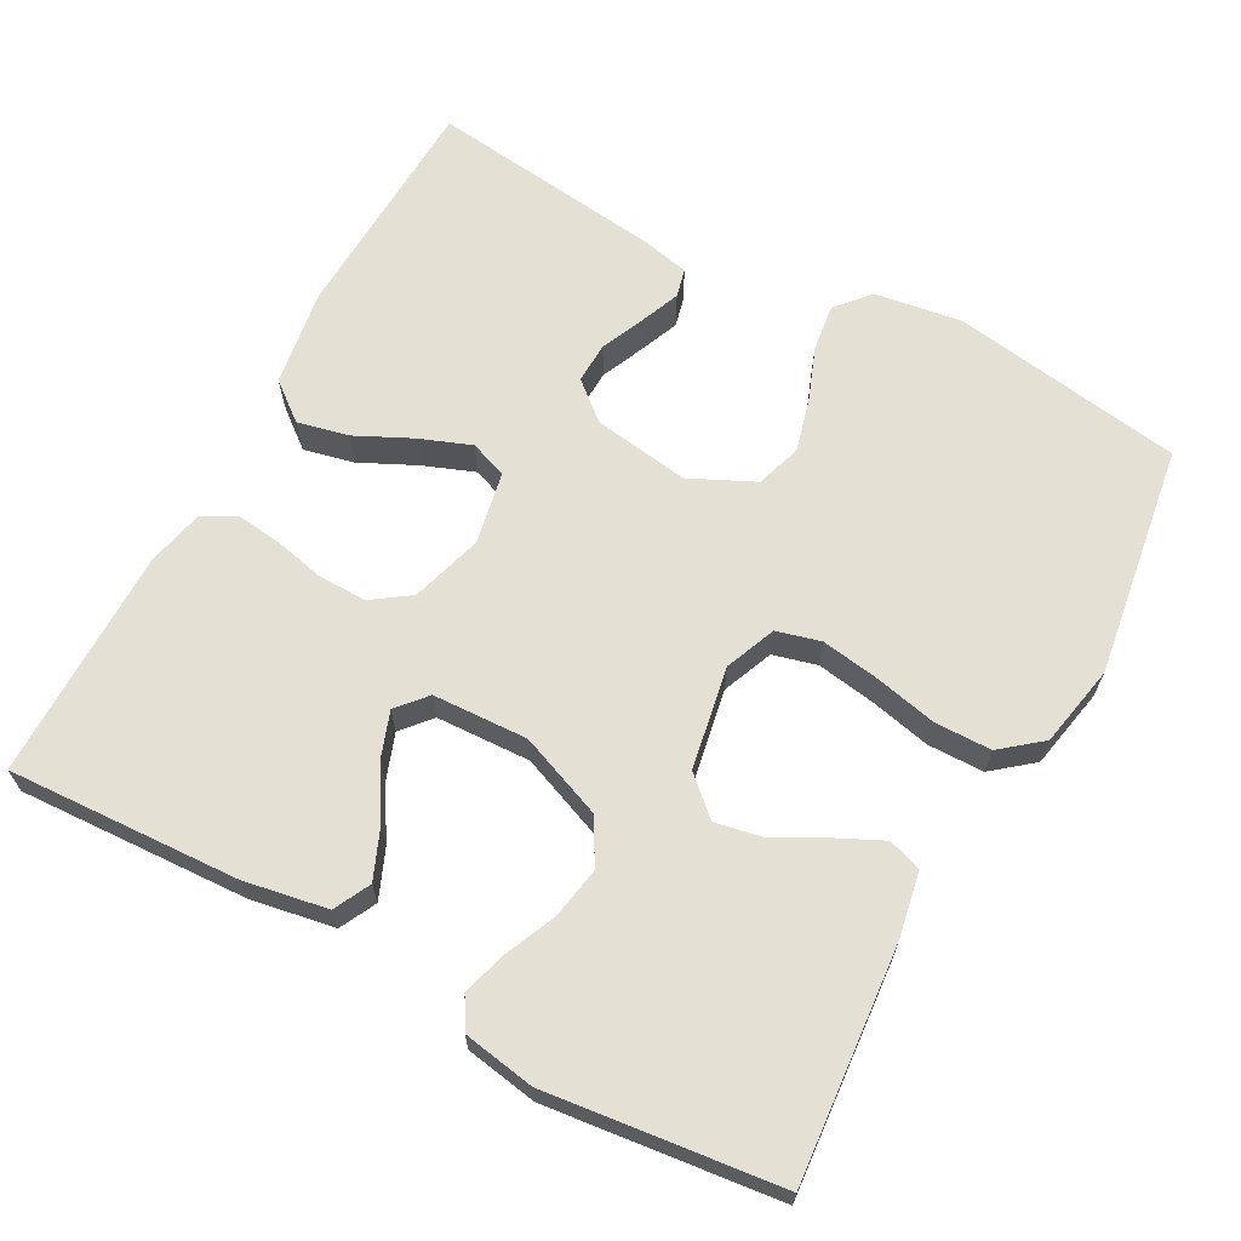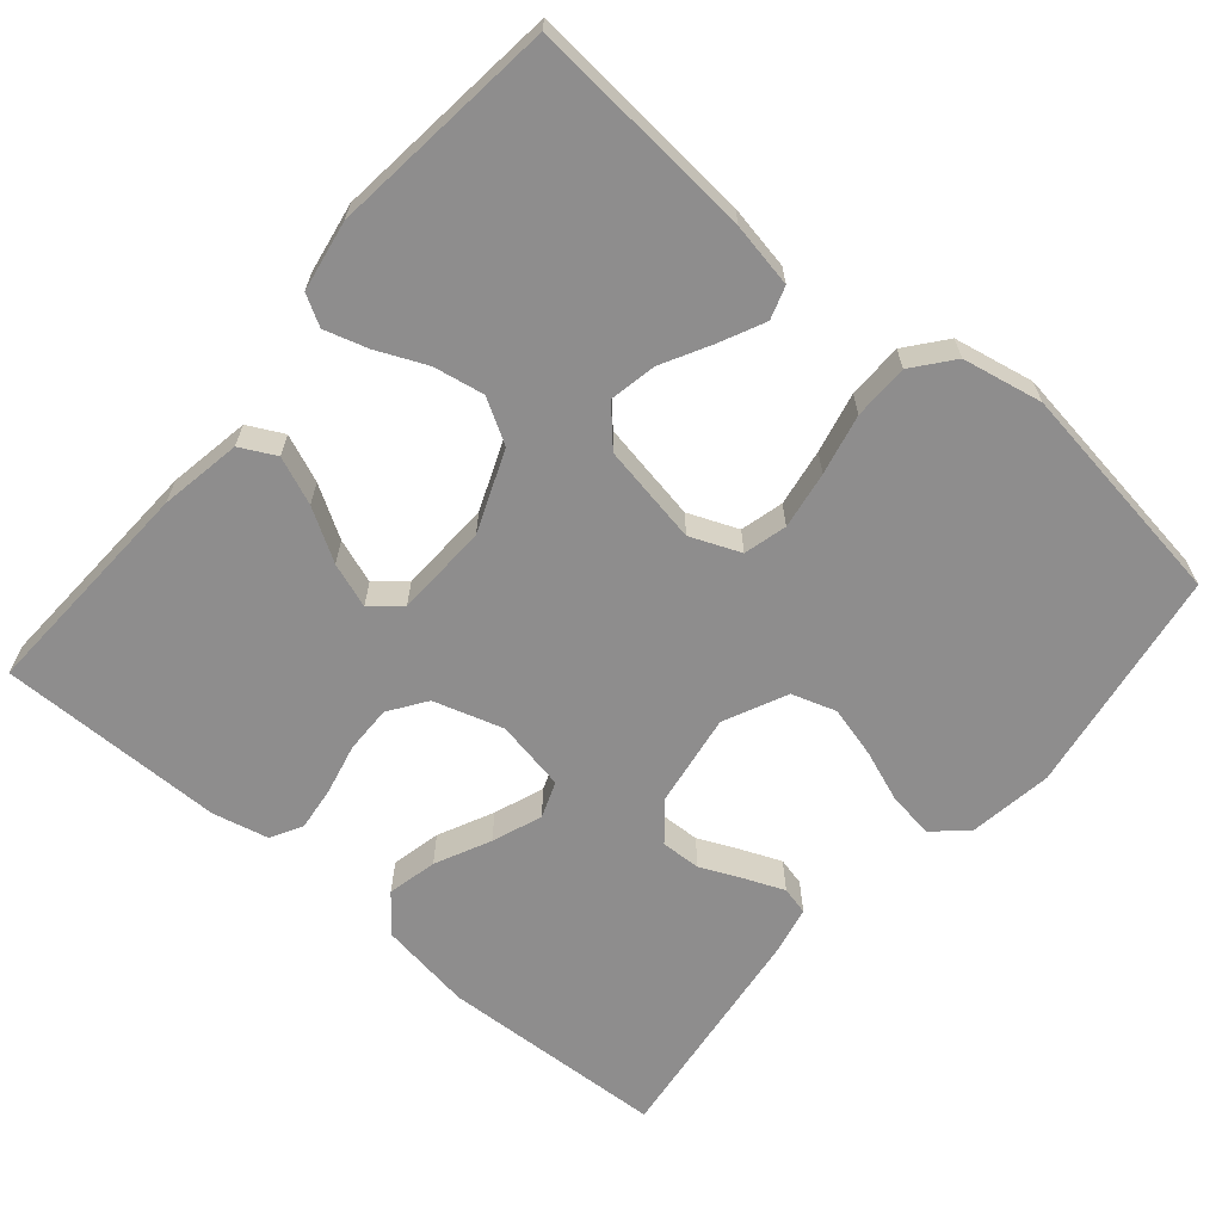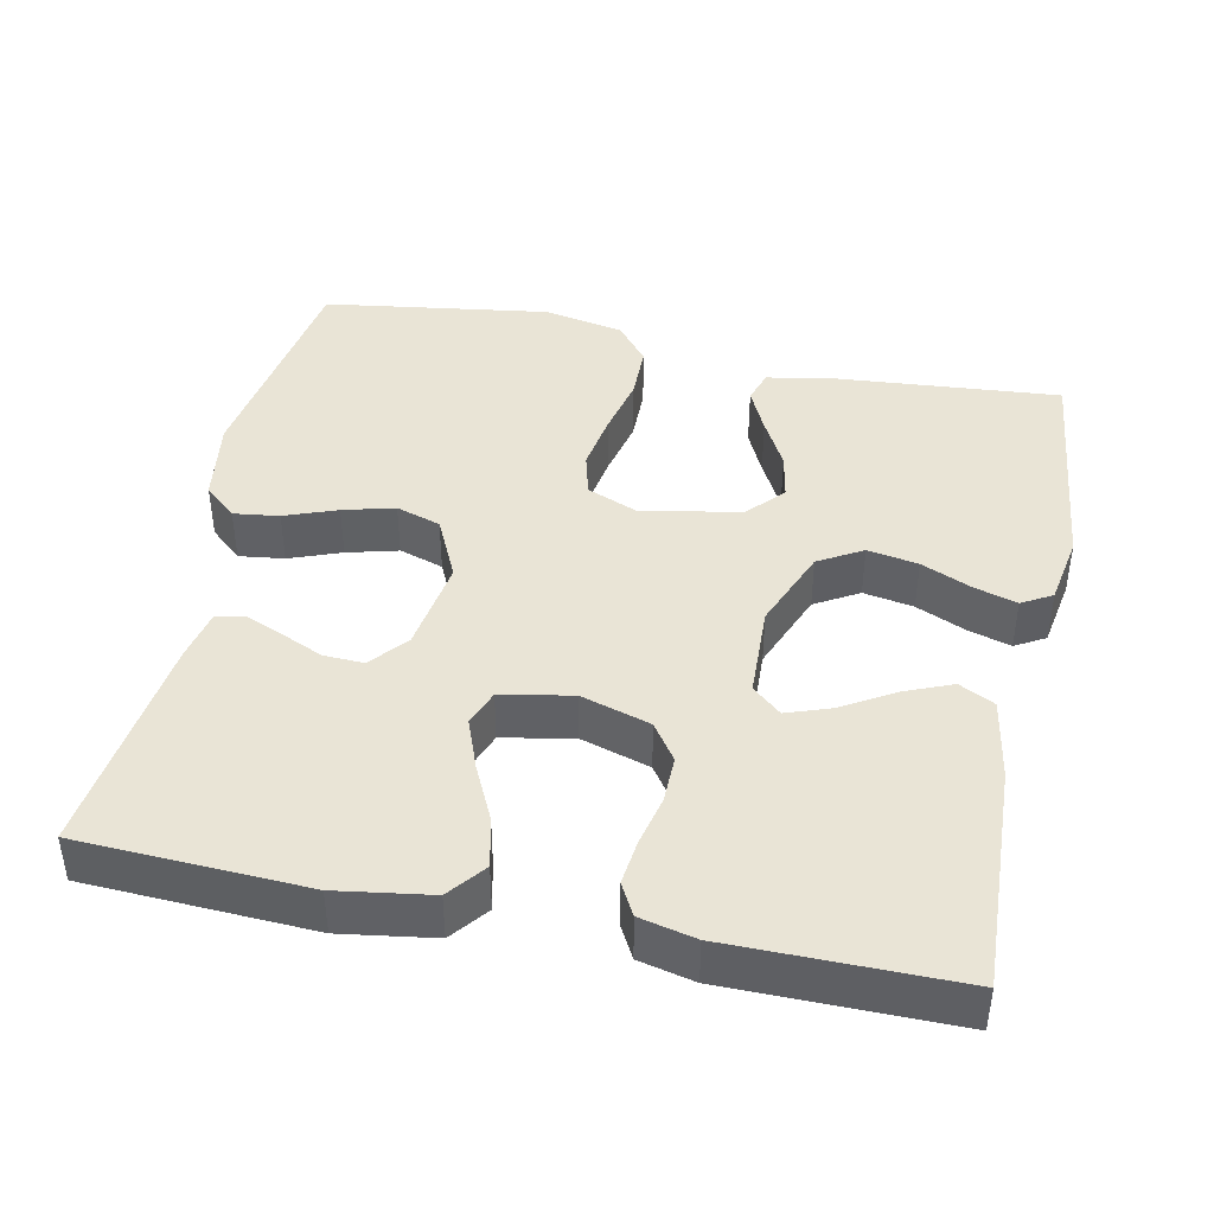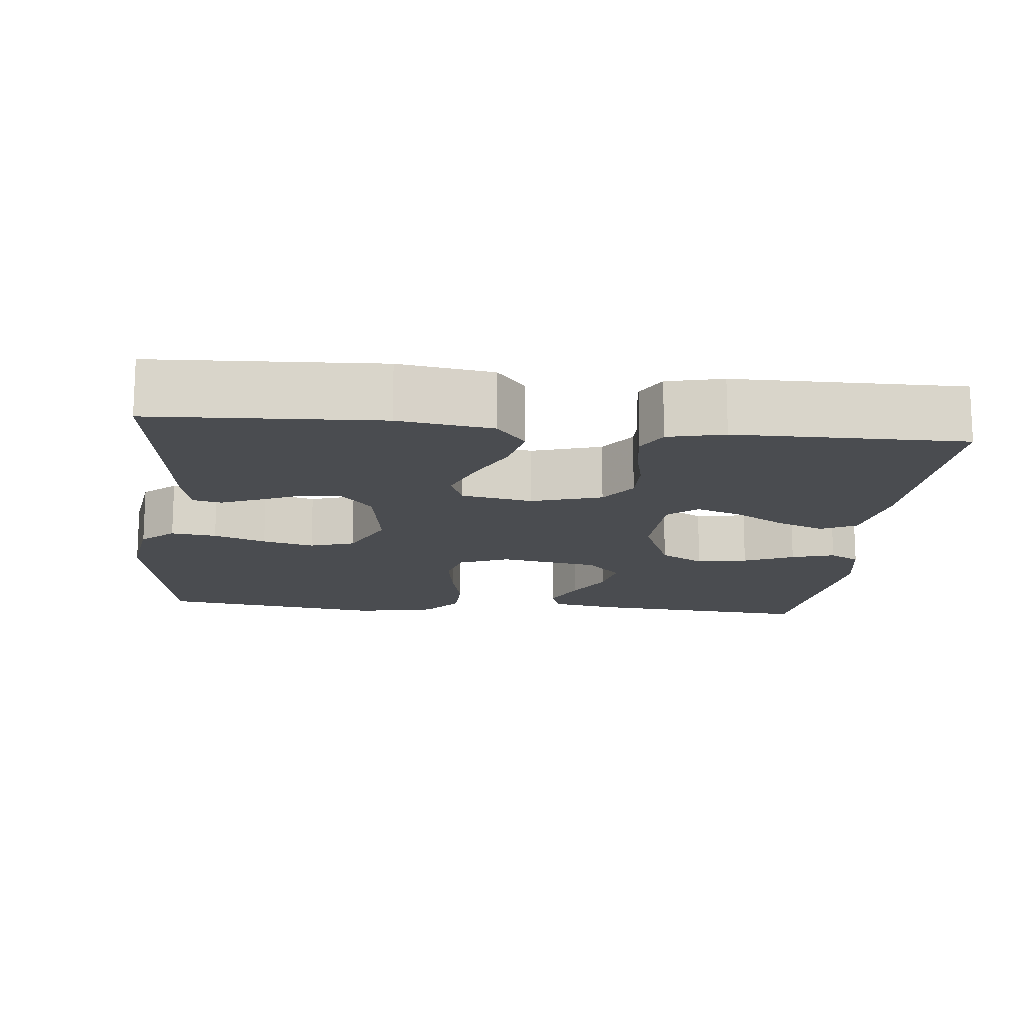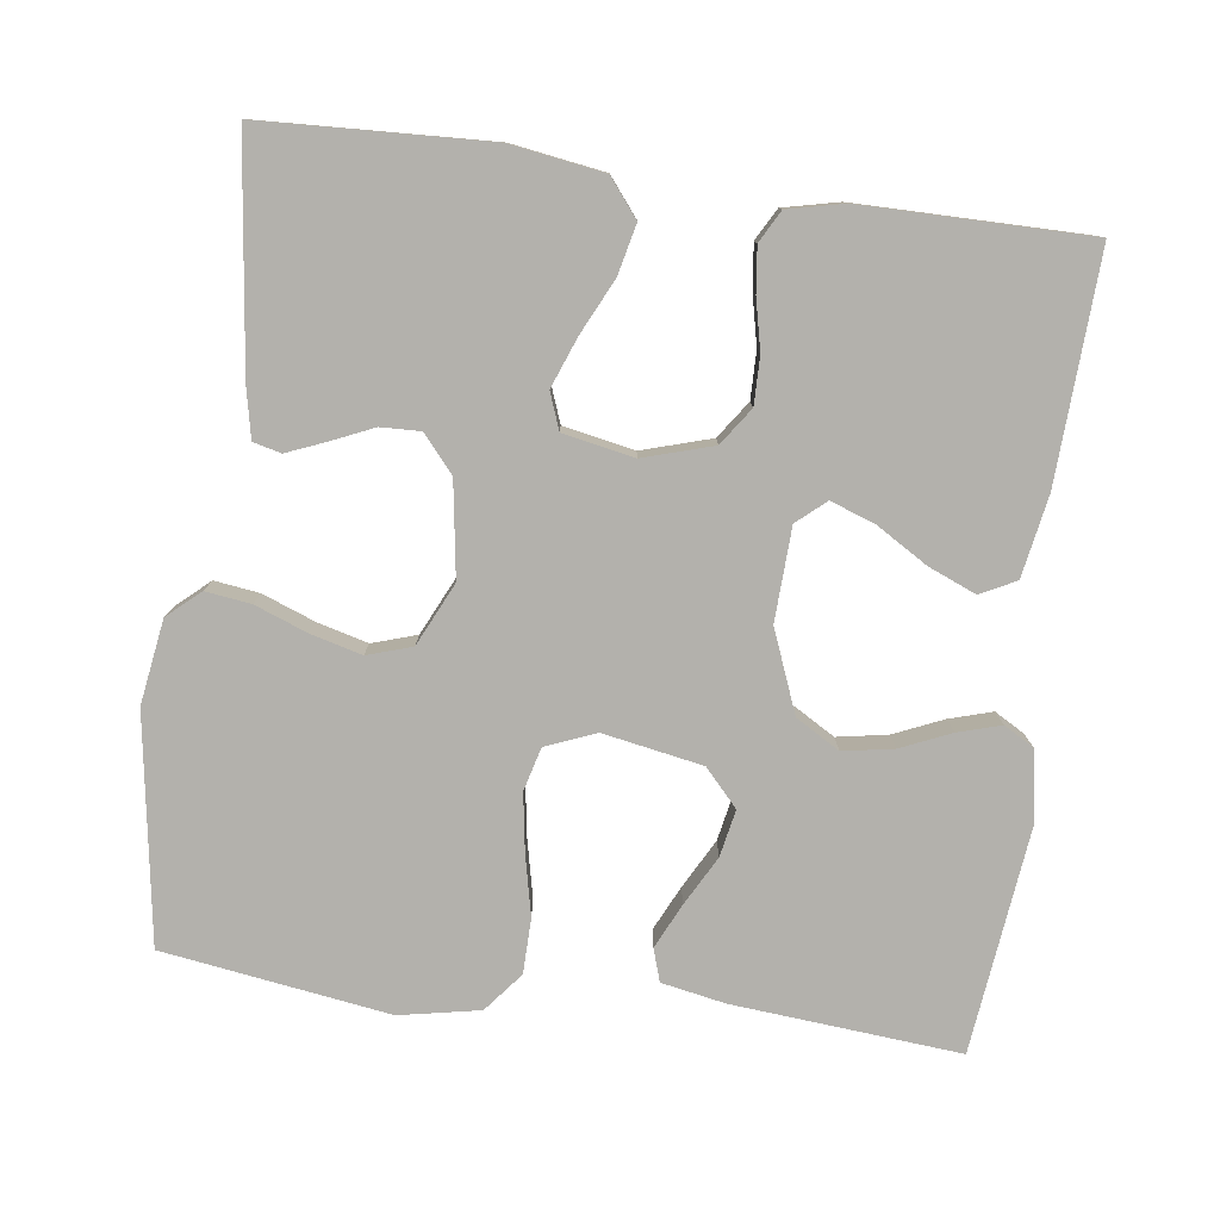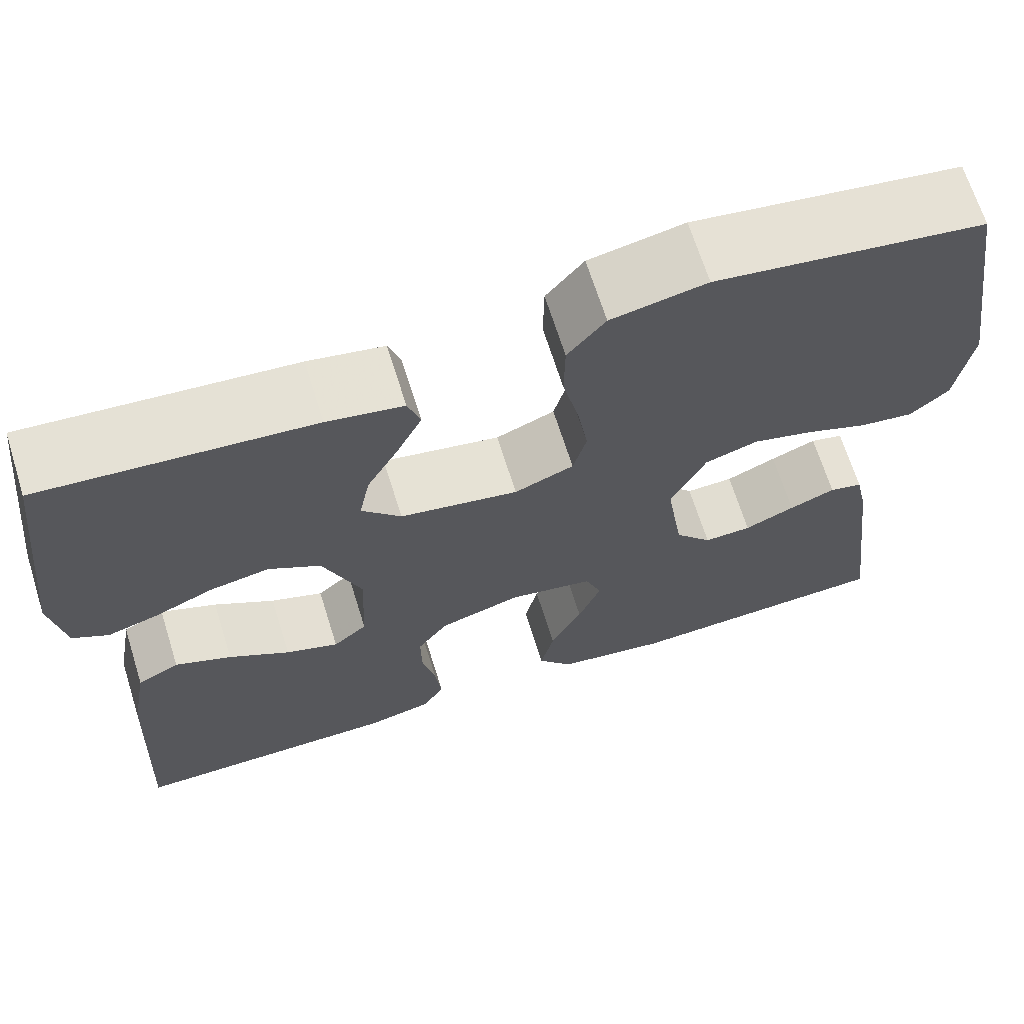
<metadata>
{"format":"obj","ext":"obj","renderer":"f3d","projection":"perspective","resolution":1024,"background":"white","views":[{"elev":66.0,"azim":-61.6,"up":"+Y"},{"elev":-64.7,"azim":-40.3,"up":"+Y"},{"elev":42.5,"azim":-168.2,"up":"+Y"},{"elev":-14.9,"azim":174.2,"up":"+Y"},{"elev":-79.0,"azim":172.3,"up":"+Y"},{"elev":67.4,"azim":-17.4,"up":"+Z"}]}
</metadata>
<code>
v 0.5 0.07 -0.5
v 0.2 0.07 -0.514
v 0.076 0.07 -0.495
v 0.037 0.07 -0.446
v 0.052 0.07 -0.38
v 0.087 0.07 -0.307
v 0.112 0.07 -0.241
v 0.094 0.07 -0.193
v 0 0.07 -0.175
v -0.092 0.07 -0.203
v -0.126 0.07 -0.252
v -0.125 0.07 -0.315
v -0.11 0.07 -0.381
v -0.103 0.07 -0.44
v -0.126 0.07 -0.482
v -0.2 0.07 -0.499
v -0.5 0.07 -0.5
v -0.486 0.07 -0.2
v -0.467 0.07 -0.092
v -0.42 0.07 -0.068
v -0.357 0.07 -0.094
v -0.289 0.07 -0.135
v -0.23 0.07 -0.156
v -0.192 0.07 -0.123
v -0.187 0.07 0
v -0.23 0.07 0.108
v -0.288 0.07 0.142
v -0.355 0.07 0.13
v -0.421 0.07 0.101
v -0.478 0.07 0.084
v -0.518 0.07 0.107
v -0.534 0.07 0.2
v -0.5 0.07 0.5
v -0.2 0.07 0.475
v -0.115 0.07 0.459
v -0.101 0.07 0.416
v -0.129 0.07 0.357
v -0.164 0.07 0.292
v -0.176 0.07 0.23
v -0.132 0.07 0.182
v 0 0.07 0.158
v 0.066 0.07 0.185
v 0.081 0.07 0.242
v 0.069 0.07 0.318
v 0.051 0.07 0.398
v 0.052 0.07 0.471
v 0.094 0.07 0.523
v 0.2 0.07 0.544
v 0.5 0.07 0.5
v 0.547 0.07 0.2
v 0.53 0.07 0.088
v 0.487 0.07 0.05
v 0.427 0.07 0.058
v 0.358 0.07 0.084
v 0.29 0.07 0.102
v 0.231 0.07 0.083
v 0.192 0.07 0
v 0.211 0.07 -0.125
v 0.252 0.07 -0.173
v 0.305 0.07 -0.171
v 0.361 0.07 -0.146
v 0.412 0.07 -0.125
v 0.449 0.07 -0.134
v 0.463 0.07 -0.2
v 0.5 0 -0.5
v 0.2 0 -0.514
v 0.076 0 -0.495
v 0.037 0 -0.446
v 0.052 0 -0.38
v 0.087 0 -0.307
v 0.112 0 -0.241
v 0.094 0 -0.193
v 0 0 -0.175
v -0.092 0 -0.203
v -0.126 0 -0.252
v -0.125 0 -0.315
v -0.11 0 -0.381
v -0.103 0 -0.44
v -0.126 0 -0.482
v -0.2 0 -0.499
v -0.5 0 -0.5
v -0.486 0 -0.2
v -0.467 0 -0.092
v -0.42 0 -0.068
v -0.357 0 -0.094
v -0.289 0 -0.135
v -0.23 0 -0.156
v -0.192 0 -0.123
v -0.187 0 0
v -0.23 0 0.108
v -0.288 0 0.142
v -0.355 0 0.13
v -0.421 0 0.101
v -0.478 0 0.084
v -0.518 0 0.107
v -0.534 0 0.2
v -0.5 0 0.5
v -0.2 0 0.475
v -0.115 0 0.459
v -0.101 0 0.416
v -0.129 0 0.357
v -0.164 0 0.292
v -0.176 0 0.23
v -0.132 0 0.182
v 0 0 0.158
v 0.066 0 0.185
v 0.081 0 0.242
v 0.069 0 0.318
v 0.051 0 0.398
v 0.052 0 0.471
v 0.094 0 0.523
v 0.2 0 0.544
v 0.5 0 0.5
v 0.547 0 0.2
v 0.53 0 0.088
v 0.487 0 0.05
v 0.427 0 0.058
v 0.358 0 0.084
v 0.29 0 0.102
v 0.231 0 0.083
v 0.192 0 0
v 0.211 0 -0.125
v 0.252 0 -0.173
v 0.305 0 -0.171
v 0.361 0 -0.146
v 0.412 0 -0.125
v 0.449 0 -0.134
v 0.463 0 -0.2
f 4 5 6
f 3 4 6
f 2 3 6
f 1 2 6
f 64 1 6
f 63 64 6
f 62 63 6
f 61 62 6
f 60 61 6
f 59 60 6 7
f 58 59 7 8
f 57 58 8 9
f 56 57 9 10
f 52 53 54
f 51 52 54
f 50 51 54
f 49 50 54
f 48 49 54
f 47 48 54
f 46 47 54
f 45 46 54
f 44 45 54
f 43 44 54 55
f 42 43 55 56
f 36 37 38
f 35 36 38
f 34 35 38
f 33 34 38
f 32 33 38
f 31 32 38
f 30 31 38
f 29 30 38
f 28 29 38
f 27 28 38 39
f 26 27 39 40
f 20 21 22
f 19 20 22
f 18 19 22
f 17 18 22
f 16 17 22
f 15 16 22
f 14 15 22
f 13 14 22
f 12 13 22
f 11 12 22 23
f 10 11 23 24
f 10 24 25
f 56 10 25
f 42 56 25
f 41 42 25
f 25 26 40 41
f 70 69 68
f 70 68 67
f 70 67 66
f 70 66 65
f 70 65 128
f 70 128 127
f 70 127 126
f 70 126 125
f 70 125 124
f 71 70 124 123
f 72 71 123 122
f 73 72 122 121
f 74 73 121 120
f 118 117 116
f 118 116 115
f 118 115 114
f 118 114 113
f 118 113 112
f 118 112 111
f 118 111 110
f 118 110 109
f 118 109 108
f 119 118 108 107
f 120 119 107 106
f 102 101 100
f 102 100 99
f 102 99 98
f 102 98 97
f 102 97 96
f 102 96 95
f 102 95 94
f 102 94 93
f 102 93 92
f 103 102 92 91
f 104 103 91 90
f 86 85 84
f 86 84 83
f 86 83 82
f 86 82 81
f 86 81 80
f 86 80 79
f 86 79 78
f 86 78 77
f 86 77 76
f 87 86 76 75
f 88 87 75 74
f 89 88 74
f 89 74 120
f 89 120 106
f 89 106 105
f 105 104 90 89
f 1 65 66 2
f 2 66 67 3
f 3 67 68 4
f 4 68 69 5
f 5 69 70 6
f 6 70 71 7
f 7 71 72 8
f 8 72 73 9
f 9 73 74 10
f 10 74 75 11
f 11 75 76 12
f 12 76 77 13
f 13 77 78 14
f 14 78 79 15
f 15 79 80 16
f 16 80 81 17
f 17 81 82 18
f 18 82 83 19
f 19 83 84 20
f 20 84 85 21
f 21 85 86 22
f 22 86 87 23
f 23 87 88 24
f 24 88 89 25
f 25 89 90 26
f 26 90 91 27
f 27 91 92 28
f 28 92 93 29
f 29 93 94 30
f 30 94 95 31
f 31 95 96 32
f 32 96 97 33
f 33 97 98 34
f 34 98 99 35
f 35 99 100 36
f 36 100 101 37
f 37 101 102 38
f 38 102 103 39
f 39 103 104 40
f 40 104 105 41
f 41 105 106 42
f 42 106 107 43
f 43 107 108 44
f 44 108 109 45
f 45 109 110 46
f 46 110 111 47
f 47 111 112 48
f 48 112 113 49
f 49 113 114 50
f 50 114 115 51
f 51 115 116 52
f 52 116 117 53
f 53 117 118 54
f 54 118 119 55
f 55 119 120 56
f 56 120 121 57
f 57 121 122 58
f 58 122 123 59
f 59 123 124 60
f 60 124 125 61
f 61 125 126 62
f 62 126 127 63
f 63 127 128 64
f 64 128 65 1

</code>
